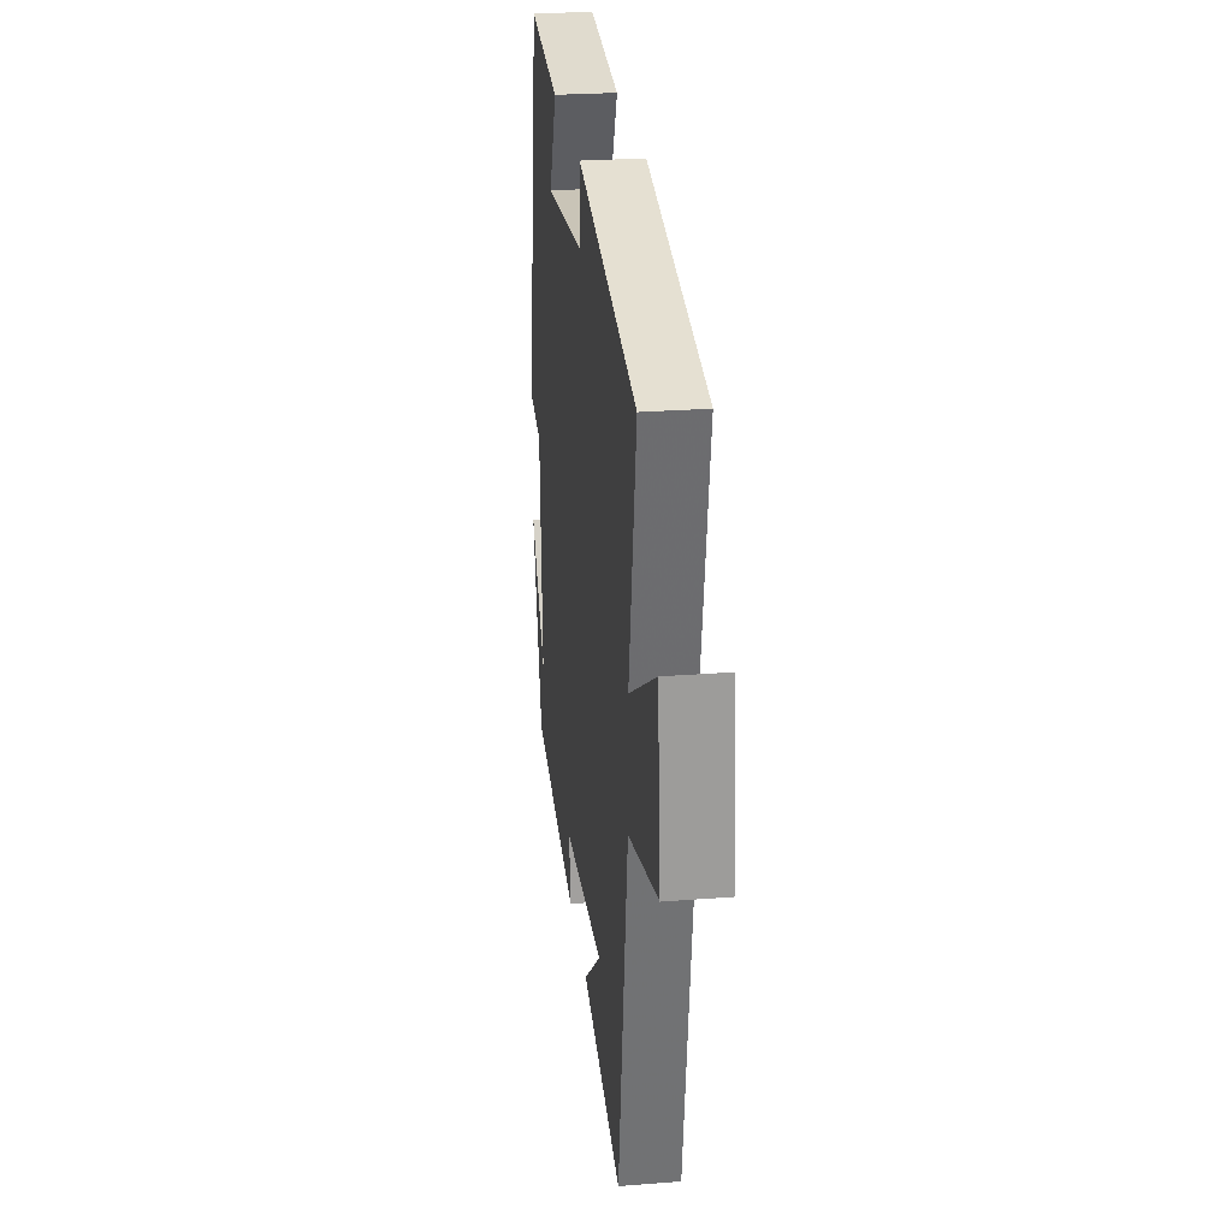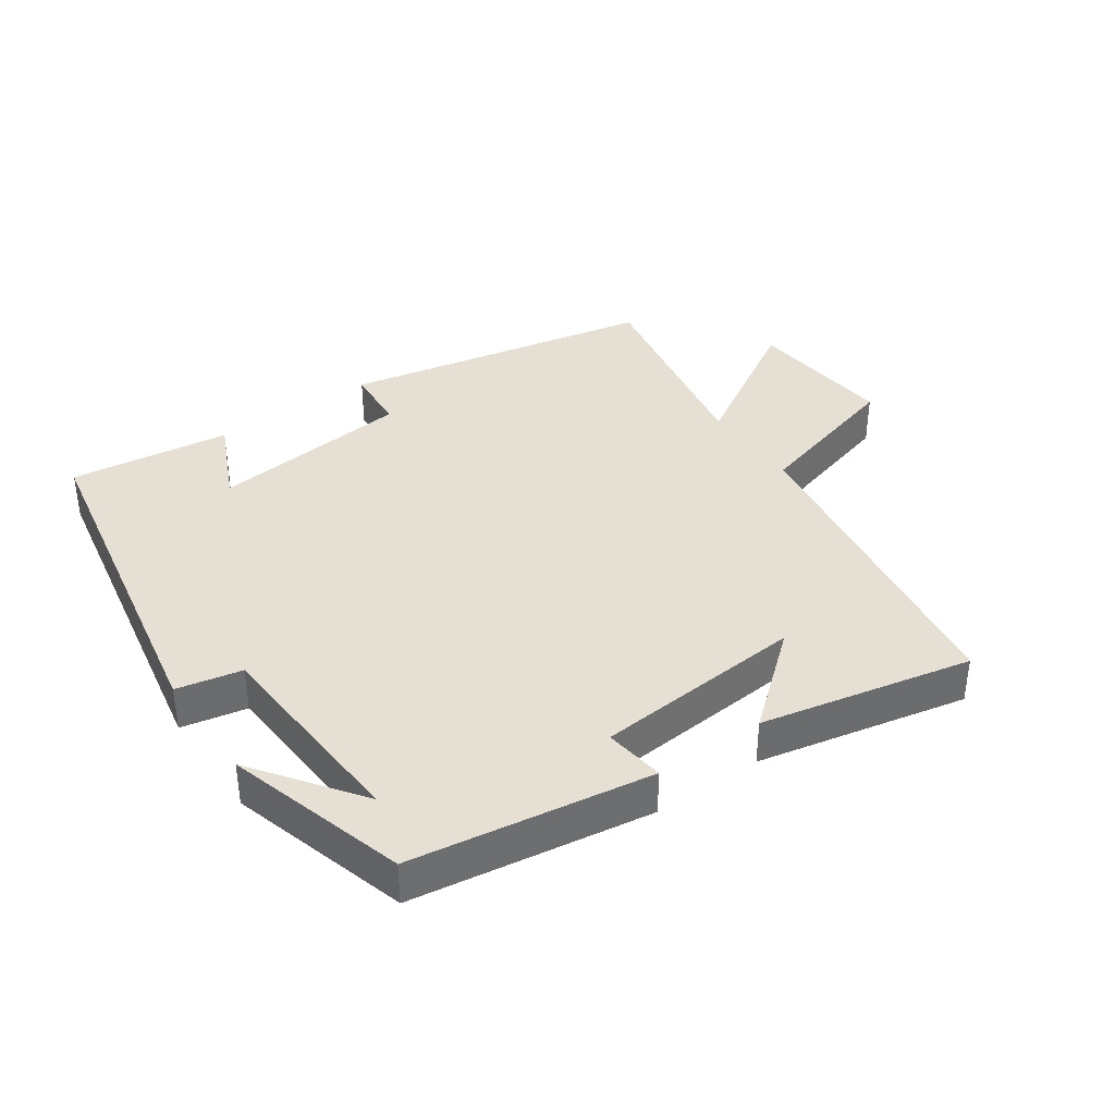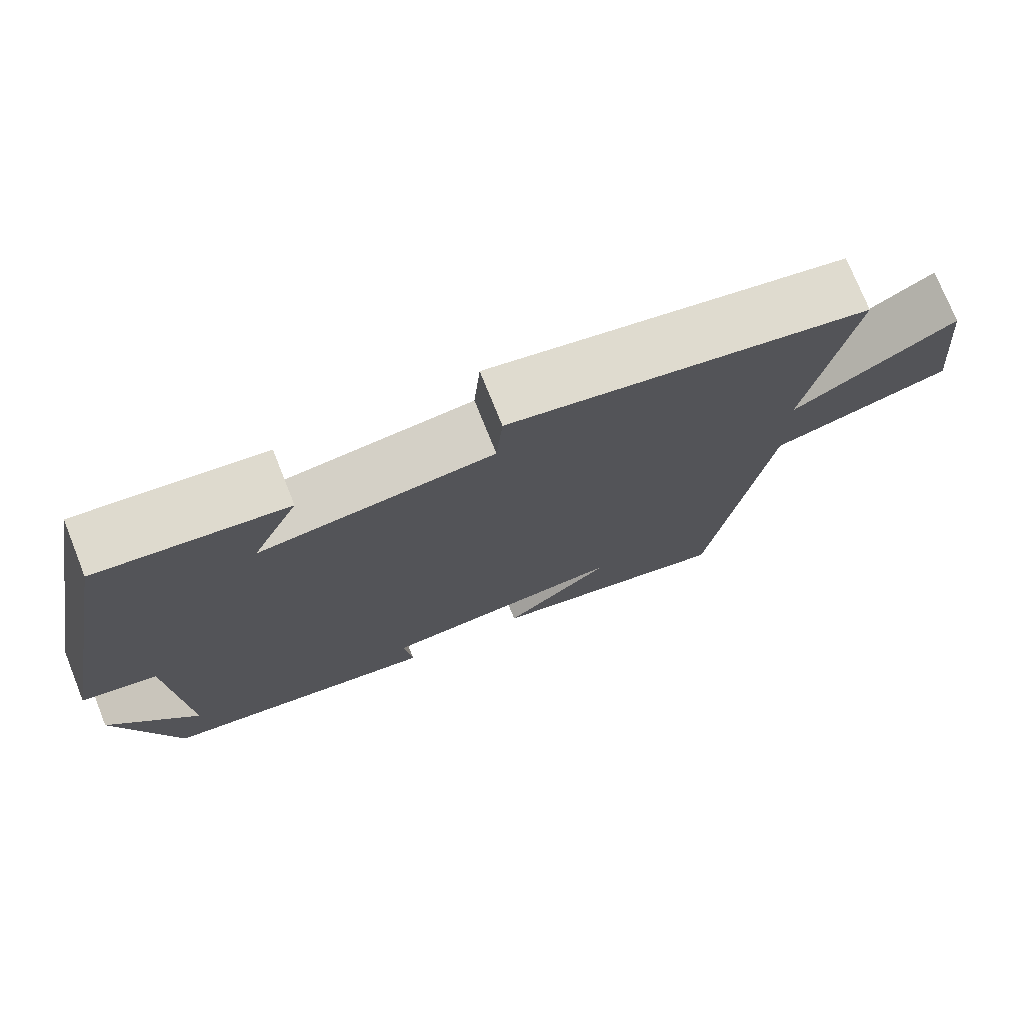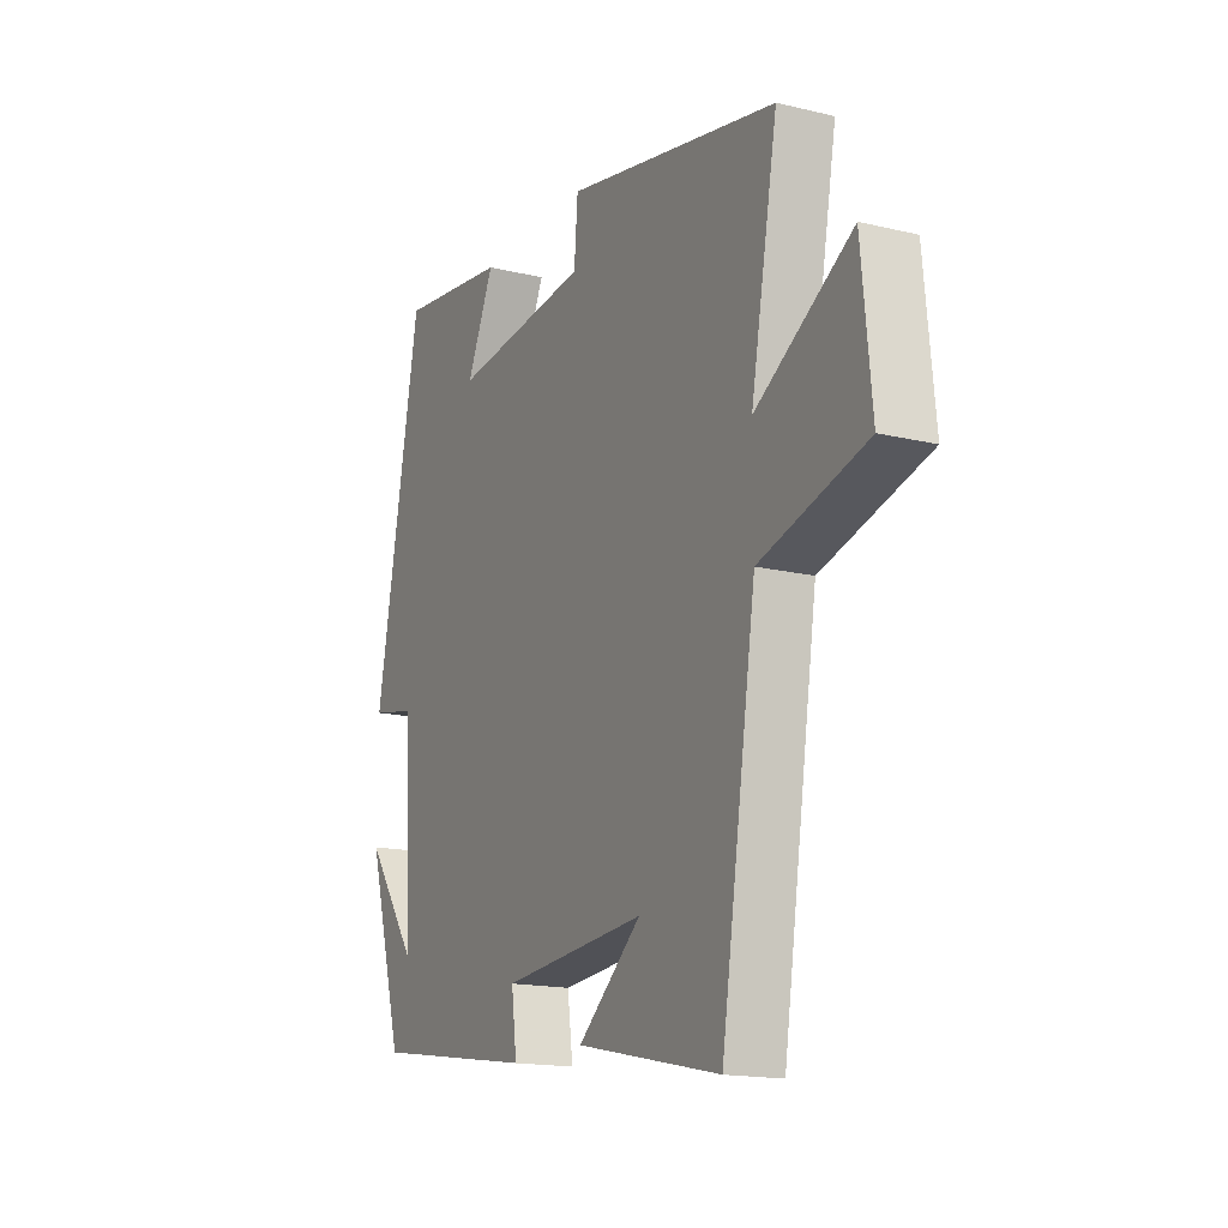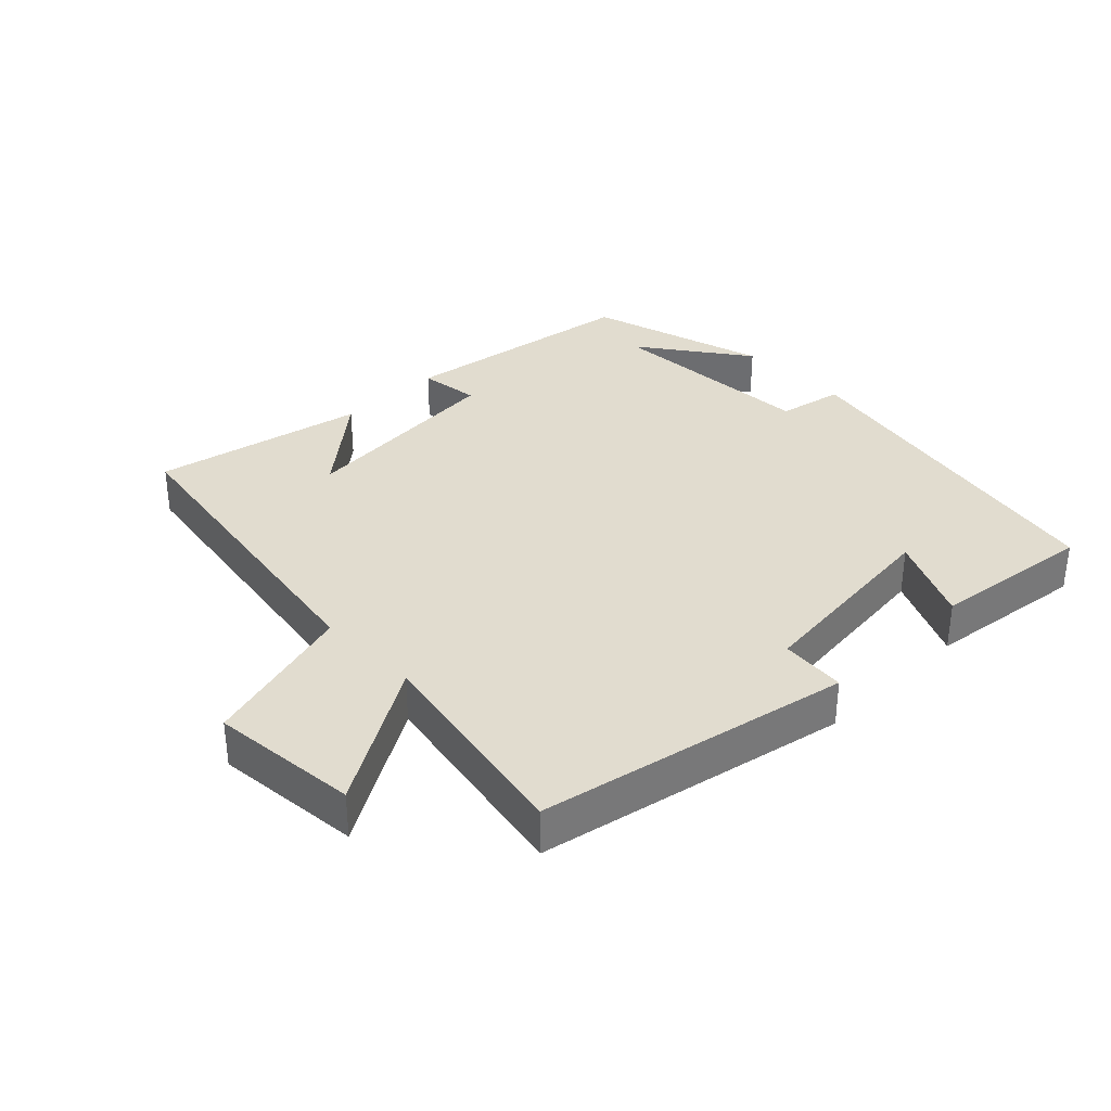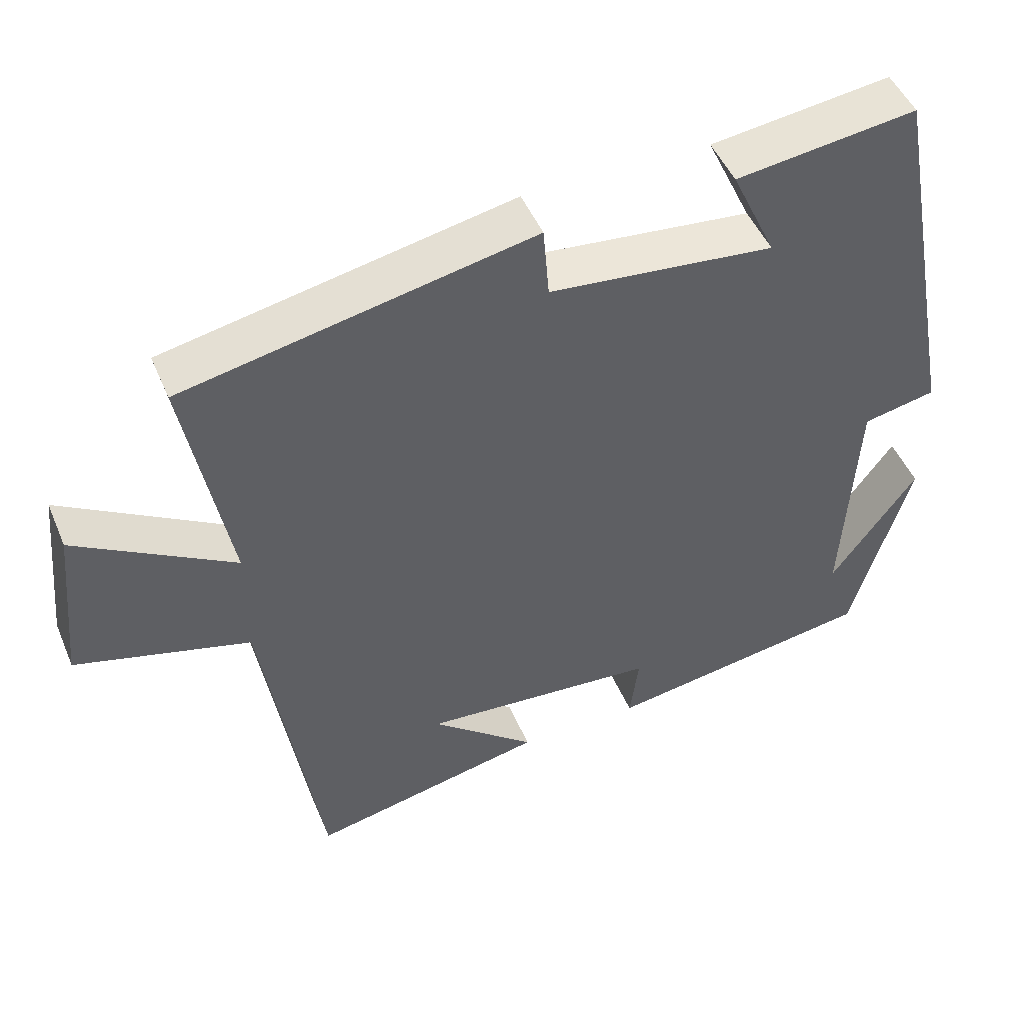
<metadata>
{"format":"obj","ext":"obj","renderer":"f3d","projection":"perspective","resolution":1024,"background":"white","views":[{"elev":26.1,"azim":-97.0,"up":"+Z"},{"elev":38.0,"azim":145.1,"up":"+Y"},{"elev":74.6,"azim":158.2,"up":"+Z"},{"elev":-16.3,"azim":-116.4,"up":"+Z"},{"elev":34.5,"azim":-44.4,"up":"+Y"},{"elev":48.3,"azim":-22.4,"up":"+Z"}]}
</metadata>
<code>
v 0.401 0.07 0.531
v 0.5 0.07 0.005
v 0.402 0.07 -0.015
v 0.384 0.07 -0.333
v 0.5 0.07 -0.173
v 0.421 0.07 -0.445
v 0.06 0.07 -0.5
v 0.072 0.07 -0.409
v -0.246 0.07 -0.383
v -0.106 0.07 -0.5
v -0.423 0.07 -0.567
v -0.5 0.07 -0.074
v -0.733 0.07 -0.009
v -0.711 0.07 0.213
v -0.5 0.07 0.086
v -0.559 0.07 0.406
v -0.091 0.07 0.5
v -0.083 0.07 0.402
v 0.219 0.07 0.37
v 0.159 0.07 0.5
v 0.401 0 0.531
v 0.5 0 0.005
v 0.402 0 -0.015
v 0.384 0 -0.333
v 0.5 0 -0.173
v 0.421 0 -0.445
v 0.06 0 -0.5
v 0.072 0 -0.409
v -0.246 0 -0.383
v -0.106 0 -0.5
v -0.423 0 -0.567
v -0.5 0 -0.074
v -0.733 0 -0.009
v -0.711 0 0.213
v -0.5 0 0.086
v -0.559 0 0.406
v -0.091 0 0.5
v -0.083 0 0.402
v 0.219 0 0.37
v 0.159 0 0.5
f 1 2 3
f 20 1 3
f 19 20 3
f 18 19 3 4
f 15 16 17 18
f 15 18 4
f 12 13 14 15
f 12 15 4
f 9 10 11
f 9 11 12
f 8 9 12 4
f 6 7 8 4
f 4 5 6
f 23 22 21
f 23 21 40
f 23 40 39
f 24 23 39 38
f 38 37 36 35
f 24 38 35
f 35 34 33 32
f 24 35 32
f 31 30 29
f 32 31 29
f 24 32 29 28
f 24 28 27 26
f 26 25 24
f 1 21 22 2
f 2 22 23 3
f 3 23 24 4
f 4 24 25 5
f 5 25 26 6
f 6 26 27 7
f 7 27 28 8
f 8 28 29 9
f 9 29 30 10
f 10 30 31 11
f 11 31 32 12
f 12 32 33 13
f 13 33 34 14
f 14 34 35 15
f 15 35 36 16
f 16 36 37 17
f 17 37 38 18
f 18 38 39 19
f 19 39 40 20
f 20 40 21 1

</code>
